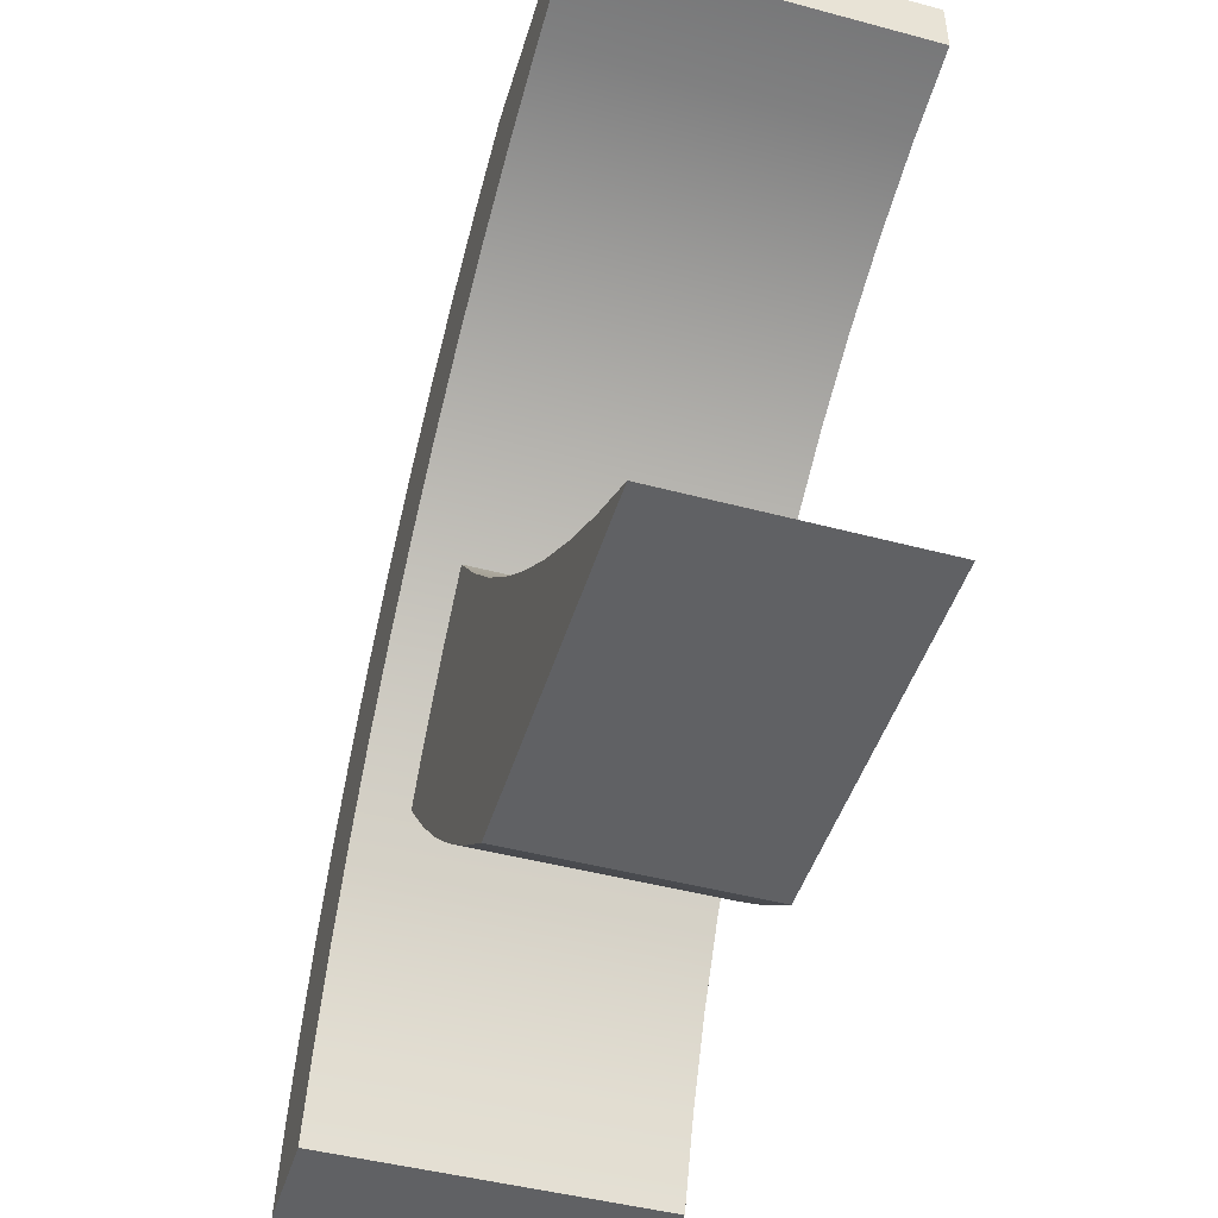
<metadata>
{"format":"obj","ext":"obj","renderer":"f3d","projection":"perspective","resolution":1024,"background":"white","views":[{"elev":-46.8,"azim":73.2,"up":"+Y"}]}
</metadata>
<code>
v -0.4532 0.07455 -0.2052
v 0.3895 0.06779 -0.2052
v -0.4532 0.06779 -0.2052
v 0.3895 0.07455 -0.2052
v -0.4532 0.06779 0.2162
v 0.3895 0.07455 0.2162
v 0.3895 0.06779 0.2162
v -0.4532 0.07455 0.2162
v 0.1454 0.06644 -0.04938
v 0.1482 0.06374 -0.04618
v 0.1482 0.06644 -0.04618
v 0.1454 0.06374 -0.04938
v 0.15 0.06374 -0.04237
v 0.1468 0.06644 -0.0265
v 0.1419 0.06374 -0.05175
v 0.1833 0.06374 -0.07508
v 0.15 0.06644 -0.04237
v 0.1436 0.06644 -0.02373
v 0.1491 0.06644 -0.03
v 0.1419 0.06644 -0.05175
v 0.1508 0.06374 -0.03821
v 0.1436 0.06374 -0.02373
v 0.1468 0.06374 -0.0265
v 0.1379 0.06374 -0.05314
v 0.1508 0.06644 -0.03821
v 0.1505 0.06644 -0.034
v 0.1833 0.06374 0.07619
v 0.1397 0.06644 -0.02188
v 0.1397 0.06374 -0.02188
v 0.1491 0.06374 -0.03
v 0.1379 0.06644 -0.05314
v 0.1337 0.06374 -0.05344
v 0.1505 0.06374 -0.034
v 0.1507 0.06374 0.04038
v 0.1833 0.03789 -0.07508
v 0.1444 0.06374 0.02545
v 0.1407 0.06374 0.02335
v 0.1474 0.06374 0.02842
v 0.1295 0.06374 -0.05264
v 0.1507 0.06374 0.03615
v 0.1497 0.06374 0.04447
v 0.1833 0.03789 0.07619
v 0.04998 0.05058 -0.07508
v 0.1356 0.06644 -0.02108
v 0.1356 0.06374 -0.02108
v 0.1366 0.06374 0.02229
v 0.1496 0.06374 0.03207
v 0.1337 0.06644 -0.05344
v 0.08601 0.06374 -0.07508
v 0.1476 0.06374 0.04815
v 0.1507 0.06644 0.04038
v 0.1507 0.06644 0.03615
v 0.1437 0.03033 -0.07508
v 0.04998 0.05058 0.07619
v 0.01523 0.03435 -0.07508
v 0.1444 0.06644 0.02545
v 0.1474 0.06644 0.02842
v 0.1407 0.06644 0.02335
v 0.1257 0.06374 -0.0508
v 0.1295 0.06644 -0.05264
v 0.1496 0.06644 0.03207
v 0.1446 0.06374 0.05116
v 0.1497 0.06644 0.04447
v 0.1437 0.03033 0.07619
v 0.01523 0.03435 0.07619
v 0.08601 0.06374 0.07619
v 0.1314 0.06644 -0.02139
v 0.1314 0.06374 -0.02139
v 0.1324 0.06374 0.02232
v 0.1366 0.06644 0.02229
v 0.1225 0.06374 -0.04803
v 0.1409 0.06374 0.0533
v 0.1476 0.06644 0.04815
v 0.1051 0.01905 -0.07508
v 0.1285 0.06374 0.05338
v -0.01795 0.01515 0.07619
v 0.1409 0.06644 0.0533
v 0.1446 0.06644 0.05116
v 0.1368 0.06644 0.05442
v 0.1201 0.06374 -0.04452
v 0.1257 0.06644 -0.0508
v 0.1274 0.06644 -0.02277
v 0.1368 0.06374 0.05442
v 0.1051 0.01905 0.07619
v -0.01795 0.01515 -0.07508
v 0.1188 0.06374 -0.04053
v 0.1249 0.06374 0.05129
v 0.1326 0.06374 0.05445
v 0.1283 0.06374 0.02344
v 0.1324 0.06644 0.02232
v 0.1326 0.06644 0.05445
v 0.1201 0.06644 -0.04452
v 0.1225 0.06644 -0.04803
v 0.06768 0.00418 -0.07508
v 0.1185 0.06374 -0.03631
v 0.1218 0.06374 0.04832
v 0.1249 0.06644 0.05129
v 0.1285 0.06644 0.05338
v -0.04934 -0.006861 0.07619
v 0.06768 0.00418 0.07619
v 0.1274 0.06374 -0.02277
v 0.1188 0.06644 -0.04053
v 0.1239 0.06644 -0.02515
v -0.04934 -0.006861 -0.07508
v 0.1185 0.06644 -0.03631
v 0.1186 0.06374 0.03636
v 0.1197 0.06374 0.04467
v 0.1218 0.06644 0.04832
v 0.1247 0.06374 0.02557
v 0.1283 0.06644 0.02344
v 0.1211 0.06644 -0.02835
v 0.1192 0.06644 -0.03215
v 0.03182 -0.01417 -0.07508
v 0.1186 0.06374 0.04059
v 0.1192 0.06374 -0.03215
v 0.1247 0.06644 0.02557
v -0.05955 -0.01541 -0.07508
v 0.03182 -0.01417 0.07619
v 0.1239 0.06374 -0.02515
v 0.1211 0.06374 -0.02835
v 0.1186 0.06644 0.04059
v 0.1196 0.06374 0.03227
v 0.1197 0.06644 0.04467
v 0.1217 0.06644 0.02859
v -0.07873 -0.03152 0.07619
v 0.1217 0.06374 0.02859
v -0.002125 -0.03582 -0.07508
v -0.07873 -0.03152 -0.07508
v 0.1186 0.06644 0.03636
v -0.002125 -0.03582 0.07619
v 0.1196 0.06644 0.03227
v -0.1059 -0.05863 0.07619
v -0.03386 -0.06058 -0.07508
v -0.1059 -0.05863 -0.07508
v -0.03386 -0.06058 0.07619
v -0.1305 -0.088 -0.07508
v -0.1305 -0.088 0.07619
v -0.06308 -0.08823 -0.07508
v -0.06308 -0.08823 0.07619
v -0.1525 -0.1194 -0.07508
v -0.08962 -0.1185 0.07619
v -0.08962 -0.1185 -0.07508
v -0.1525 -0.1194 0.07619
v -0.1717 -0.1526 0.07619
v -0.1131 -0.1512 -0.07508
v -0.1131 -0.1512 0.07619
v -0.1717 -0.1526 -0.07508
v -0.188 -0.1873 0.07619
v -0.1335 -0.1859 0.07619
v -0.1335 -0.1859 -0.07508
v -0.188 -0.1873 -0.07508
v -0.2011 -0.2234 -0.07508
v -0.1504 -0.2224 0.07619
v -0.1504 -0.2224 -0.07508
v -0.2011 -0.2234 0.07619
v -0.2111 -0.2604 0.07619
v -0.1639 -0.2604 -0.07508
v -0.1639 -0.2604 0.07619
v -0.2111 -0.2604 -0.07508
v -0.1328 0.06644 0.000554
v -0.1338 0.06374 0.008245
v -0.1338 0.06644 0.008245
v -0.1328 0.06374 0.000554
v -0.1368 0.06374 0.01541
v -0.1338 0.06644 -0.007137
v -0.1139 0.06374 0.05458
v -0.1368 0.06644 0.01541
v -0.1338 0.06374 -0.007137
v -0.1139 0.06374 -0.05347
v -0.1415 0.06374 0.02156
v -0.1368 0.06644 -0.01431
v -0.0972 0.03047 0.05458
v -0.1415 0.06644 0.02156
v -0.1476 0.06374 0.02628
v -0.1368 0.06374 -0.01431
v -0.0972 0.03047 -0.05347
v -0.1997 0.0321 0.05458
v -0.1476 0.06644 0.02628
v -0.1548 0.06374 0.02925
v -0.1415 0.06644 -0.02046
v -0.1415 0.06374 -0.02046
v -0.1997 0.0321 -0.05347
v -0.07891 -0.001907 -0.05347
v -0.1867 0.001057 0.05458
v -0.2111 0.06374 0.05458
v -0.1625 0.06374 0.03027
v -0.1548 0.06644 0.02925
v -0.1476 0.06374 -0.02518
v -0.1867 0.001057 -0.05347
v -0.2111 0.06374 -0.05347
v -0.07891 -0.001907 0.05458
v -0.1773 0.06374 0.02628
v -0.1476 0.06644 -0.02518
v -0.1702 0.06374 0.02925
v -0.1625 0.06644 0.03027
v -0.1548 0.06374 -0.02815
v -0.1773 0.06374 -0.02518
v -0.05896 -0.03332 0.05458
v -0.1721 -0.0293 -0.05347
v -0.1721 -0.0293 0.05458
v -0.1912 0.06374 -0.007137
v -0.1835 0.06374 0.02156
v -0.1702 0.06644 0.02925
v -0.1548 0.06644 -0.02815
v -0.1625 0.06374 -0.02916
v -0.1835 0.06374 -0.02046
v -0.1702 0.06374 -0.02815
v -0.05896 -0.03332 -0.05347
v -0.1882 0.06374 -0.01431
v -0.1922 0.06374 0.000554
v -0.1882 0.06374 0.01541
v -0.1835 0.06644 0.02156
v -0.1773 0.06644 0.02628
v -0.1625 0.06644 -0.02916
v -0.1835 0.06644 -0.02046
v -0.1773 0.06644 -0.02518
v -0.03747 -0.0637 -0.05347
v -0.1561 -0.05891 0.05458
v -0.1561 -0.05891 -0.05347
v -0.1912 0.06644 -0.007137
v -0.1922 0.06644 0.000554
v -0.1912 0.06374 0.008245
v -0.1702 0.06644 -0.02815
v -0.1882 0.06644 -0.01431
v -0.03747 -0.0637 0.05458
v -0.1912 0.06644 0.008245
v -0.1882 0.06644 0.01541
v -0.01446 -0.09294 -0.05347
v -0.1387 -0.08769 -0.05347
v -0.1387 -0.08769 0.05458
v -0.01446 -0.09294 0.05458
v 0.009956 -0.121 0.05458
v 0.001491 -0.1113 -0.05347
v -0.1198 -0.1156 0.05458
v -0.1198 -0.1156 -0.05347
v 0.009956 -0.121 -0.05347
v -0.09962 -0.1425 0.05458
v -0.09962 -0.1425 -0.05347
v 0.03578 -0.1478 -0.05347
v 0.03578 -0.1478 0.05458
v -0.07814 -0.1684 0.05458
v -0.07814 -0.1684 -0.05347
v 0.06292 -0.1732 -0.05347
v 0.06292 -0.1732 0.05458
v -0.05538 -0.1932 0.05458
v 0.09133 -0.1973 -0.05347
v -0.07048 -0.1767 -0.05347
v 0.09133 -0.1973 0.05458
v -0.05538 -0.1932 -0.05347
v -0.03143 -0.2168 0.05458
v 0.1209 -0.2199 -0.05347
v -0.03143 -0.2168 -0.05347
v 0.1209 -0.2199 0.05458
v -0.006336 -0.2392 0.05458
v 0.1516 -0.2409 -0.05347
v -0.006336 -0.2392 -0.05347
v 0.1516 -0.2409 0.05458
v 0.1833 -0.2604 0.05458
v 0.01982 -0.2604 0.05458
v 0.1833 -0.2604 -0.05347
v 0.01982 -0.2604 -0.05347
g mesh1_mesh1-geometry
f 1 2 3
f 2 1 4
f 3 2 1
f 4 1 2
f 2 5 3
f 3 5 2
f 5 1 3
f 3 1 5
f 1 6 4
f 4 6 1
f 6 2 4
f 4 2 6
f 5 2 7
f 7 2 5
f 1 5 8
f 8 5 1
f 6 1 8
f 8 1 6
f 2 6 7
f 7 6 2
f 6 5 7
f 7 5 6
f 5 6 8
f 8 6 5
g mesh2_mesh2-geometry
f 9 10 11
f 10 9 12
f 13 11 10
f 14 9 11
f 9 15 12
f 12 16 10
f 11 13 17
f 10 16 13
f 18 9 14
f 14 11 19
f 15 9 20
f 15 16 12
f 21 17 13
f 19 11 17
f 13 16 21
f 18 20 9
f 14 22 18
f 19 23 14
f 20 24 15
f 24 16 15
f 17 21 25
f 19 17 26
f 27 21 16
f 28 20 18
f 22 14 23
f 29 18 22
f 23 19 30
f 24 20 31
f 32 16 24
f 33 25 21
f 26 17 25
f 26 30 19
f 27 34 21
f 35 27 16
f 28 31 20
f 18 29 28
f 36 22 23
f 37 29 22
f 38 23 30
f 31 32 24
f 39 16 32
f 25 33 26
f 40 33 21
f 30 26 33
f 27 41 34
f 40 21 34
f 27 35 42
f 43 35 16
f 44 31 28
f 45 28 29
f 37 22 36
f 36 23 38
f 46 29 37
f 38 30 47
f 32 31 48
f 39 49 16
f 48 39 32
f 47 33 40
f 47 30 33
f 27 50 41
f 41 51 34
f 34 52 40
f 53 42 35
f 42 54 27
f 55 35 43
f 43 16 49
f 44 48 31
f 28 45 44
f 46 45 29
f 56 37 36
f 57 36 38
f 58 46 37
f 47 57 38
f 59 49 39
f 39 48 60
f 40 61 47
f 27 62 50
f 50 63 41
f 51 41 63
f 52 34 51
f 61 40 52
f 42 53 64
f 55 53 35
f 42 65 54
f 27 54 66
f 43 65 55
f 49 54 43
f 67 48 44
f 68 44 45
f 69 45 46
f 37 56 58
f 36 57 56
f 46 58 70
f 57 47 61
f 71 49 59
f 60 59 39
f 67 60 48
f 27 72 62
f 62 73 50
f 63 50 73
f 63 52 51
f 63 61 52
f 74 64 53
f 64 65 42
f 55 74 53
f 65 43 54
f 54 49 66
f 66 75 27
f 76 55 65
f 44 68 67
f 69 68 45
f 70 69 46
f 77 58 56
f 78 56 57
f 79 70 58
f 73 57 61
f 80 49 71
f 81 71 59
f 59 60 81
f 82 60 67
f 27 83 72
f 72 78 62
f 73 62 78
f 73 61 63
f 64 74 84
f 84 65 64
f 85 74 55
f 49 86 66
f 75 66 87
f 27 75 88
f 55 76 85
f 84 76 65
f 68 82 67
f 89 68 69
f 69 70 90
f 79 58 77
f 77 56 78
f 78 57 73
f 91 70 79
f 86 49 80
f 71 92 80
f 71 81 93
f 82 81 60
f 27 88 83
f 83 77 72
f 78 72 77
f 94 84 74
f 85 94 74
f 66 86 95
f 87 66 96
f 97 75 87
f 98 88 75
f 99 85 76
f 100 76 84
f 82 68 101
f 89 101 68
f 90 89 69
f 91 90 70
f 77 83 79
f 79 88 91
f 80 102 86
f 92 71 93
f 102 80 92
f 103 93 81
f 103 81 82
f 88 79 83
f 84 94 100
f 104 94 85
f 86 105 95
f 106 66 95
f 96 66 107
f 108 87 96
f 75 97 98
f 87 108 97
f 88 98 91
f 85 99 104
f 100 99 76
f 101 103 82
f 109 101 89
f 89 90 110
f 98 90 91
f 105 86 102
f 111 92 93
f 112 102 92
f 111 93 103
f 113 100 94
f 104 113 94
f 112 95 105
f 114 66 106
f 115 106 95
f 107 66 114
f 107 108 96
f 97 110 98
f 108 116 97
f 99 117 104
f 118 99 100
f 103 101 119
f 109 119 101
f 110 109 89
f 98 110 90
f 102 112 105
f 112 92 111
f 103 120 111
f 100 113 118
f 117 113 104
f 95 112 115
f 106 121 114
f 106 115 122
f 114 123 107
f 108 107 123
f 97 116 110
f 108 124 116
f 125 117 99
f 118 125 99
f 120 103 119
f 126 119 109
f 109 110 116
f 111 115 112
f 115 111 120
f 127 118 113
f 128 113 117
f 121 106 129
f 123 114 121
f 122 115 120
f 122 129 106
f 123 124 108
f 124 109 116
f 117 125 128
f 130 125 118
f 126 120 119
f 109 124 126
f 118 127 130
f 128 127 113
f 131 121 129
f 121 131 123
f 122 120 126
f 129 122 131
f 123 131 124
f 132 128 125
f 130 132 125
f 131 126 124
f 133 130 127
f 134 127 128
f 126 131 122
f 128 132 134
f 135 132 130
f 130 133 135
f 134 133 127
f 132 136 134
f 135 137 132
f 138 135 133
f 136 133 134
f 136 132 137
f 139 137 135
f 135 138 139
f 136 138 133
f 137 140 136
f 141 137 139
f 142 139 138
f 136 142 138
f 140 137 143
f 140 142 136
f 141 143 137
f 139 142 141
f 144 140 143
f 140 145 142
f 146 143 141
f 142 146 141
f 140 144 147
f 146 144 143
f 147 145 140
f 146 142 145
f 148 147 144
f 149 144 146
f 147 150 145
f 145 149 146
f 147 148 151
f 149 148 144
f 151 150 147
f 149 145 150
f 148 152 151
f 153 148 149
f 151 154 150
f 154 149 150
f 152 148 155
f 152 154 151
f 153 155 148
f 149 154 153
f 156 152 155
f 152 157 154
f 158 155 153
f 154 158 153
f 152 156 159
f 155 158 156
f 157 152 159
f 158 154 157
f 158 159 156
f 159 158 157
g mesh2_mesh2-geometry
f 11 10 9
f 12 9 10
f 10 11 13
f 11 9 14
f 12 15 9
f 17 13 11
f 14 9 18
f 19 11 14
f 20 9 15
f 13 17 21
f 17 11 19
f 9 20 18
f 18 22 14
f 14 23 19
f 15 24 20
f 25 21 17
f 26 17 19
f 18 20 28
f 23 14 22
f 22 18 29
f 30 19 23
f 31 20 24
f 21 25 33
f 25 17 26
f 19 30 26
f 20 31 28
f 28 29 18
f 24 32 31
f 26 33 25
f 33 26 30
f 28 31 44
f 29 28 45
f 48 31 32
f 32 39 48
f 34 51 41
f 40 52 34
f 31 48 44
f 44 45 28
f 36 37 56
f 38 36 57
f 37 46 58
f 38 57 47
f 60 48 39
f 47 61 40
f 41 63 50
f 63 41 51
f 51 34 52
f 52 40 61
f 44 48 67
f 45 44 68
f 58 56 37
f 56 57 36
f 70 58 46
f 61 47 57
f 39 59 60
f 48 60 67
f 50 73 62
f 73 50 63
f 51 52 63
f 52 61 63
f 67 68 44
f 46 69 70
f 56 58 77
f 57 56 78
f 58 70 79
f 61 57 73
f 59 71 81
f 81 60 59
f 67 60 82
f 62 78 72
f 78 62 73
f 63 61 73
f 67 82 68
f 90 70 69
f 77 58 79
f 78 56 77
f 73 57 78
f 79 70 91
f 80 92 71
f 93 81 71
f 60 81 82
f 72 77 83
f 77 72 78
f 87 75 97
f 75 88 98
f 101 68 82
f 69 89 90
f 70 90 91
f 79 83 77
f 91 88 79
f 86 102 80
f 93 71 92
f 92 80 102
f 81 93 103
f 82 81 103
f 83 79 88
f 95 105 86
f 96 87 108
f 98 97 75
f 97 108 87
f 91 98 88
f 82 103 101
f 110 90 89
f 91 90 98
f 102 86 105
f 93 92 111
f 92 102 112
f 103 93 111
f 105 95 112
f 96 108 107
f 98 110 97
f 97 116 108
f 119 101 103
f 89 109 110
f 90 110 98
f 105 112 102
f 111 92 112
f 111 120 103
f 115 112 95
f 114 121 106
f 107 123 114
f 123 107 108
f 110 116 97
f 116 124 108
f 119 103 120
f 116 110 109
f 112 115 111
f 120 111 115
f 129 106 121
f 121 114 123
f 106 129 122
f 108 124 123
f 116 109 124
f 126 124 109
f 129 121 131
f 123 131 121
f 131 122 129
f 124 131 123
f 124 126 131
f 122 131 126
g mesh2_mesh2-geometry
f 10 16 12
f 13 16 10
f 12 16 15
f 21 16 13
f 15 16 24
f 16 21 27
f 24 16 32
f 21 34 27
f 16 27 35
f 23 22 36
f 22 29 37
f 30 23 38
f 32 16 39
f 21 33 40
f 34 41 27
f 34 21 40
f 42 35 27
f 16 35 43
f 36 22 37
f 38 23 36
f 37 29 46
f 47 30 38
f 16 49 39
f 40 33 47
f 33 30 47
f 41 50 27
f 35 42 53
f 27 54 42
f 43 35 55
f 49 16 43
f 29 45 46
f 39 49 59
f 50 62 27
f 64 53 42
f 35 53 55
f 54 65 42
f 66 54 27
f 55 65 43
f 43 54 49
f 46 45 69
f 59 49 71
f 62 72 27
f 53 64 74
f 42 65 64
f 53 74 55
f 54 43 65
f 66 49 54
f 27 75 66
f 65 55 76
f 45 68 69
f 71 49 80
f 72 83 27
f 84 74 64
f 64 65 84
f 55 74 85
f 66 86 49
f 87 66 75
f 88 75 27
f 85 76 55
f 65 76 84
f 69 68 89
f 80 49 86
f 83 88 27
f 74 84 94
f 74 94 85
f 95 86 66
f 96 66 87
f 76 85 99
f 84 76 100
f 68 101 89
f 100 94 84
f 85 94 104
f 95 66 106
f 107 66 96
f 104 99 85
f 76 99 100
f 89 101 109
f 94 100 113
f 94 113 104
f 106 66 114
f 95 106 115
f 114 66 107
f 104 117 99
f 100 99 118
f 101 119 109
f 118 113 100
f 104 113 117
f 122 115 106
f 99 117 125
f 99 125 118
f 109 119 126
f 113 118 127
f 117 113 128
f 120 115 122
f 128 125 117
f 118 125 130
f 119 120 126
f 130 127 118
f 113 127 128
f 126 120 122
f 125 128 132
f 125 132 130
f 127 130 133
f 128 127 134
f 134 132 128
f 130 132 135
f 135 133 130
f 127 133 134
f 134 136 132
f 132 137 135
f 133 135 138
f 134 133 136
f 137 132 136
f 135 137 139
f 139 138 135
f 133 138 136
f 136 140 137
f 139 137 141
f 138 139 142
f 138 142 136
f 143 137 140
f 136 142 140
f 137 143 141
f 141 142 139
f 143 140 144
f 142 145 140
f 141 143 146
f 141 146 142
f 147 144 140
f 143 144 146
f 140 145 147
f 145 142 146
f 144 147 148
f 146 144 149
f 145 150 147
f 146 149 145
f 151 148 147
f 144 148 149
f 147 150 151
f 150 145 149
f 151 152 148
f 149 148 153
f 150 154 151
f 150 149 154
f 155 148 152
f 151 154 152
f 148 155 153
f 153 154 149
f 155 152 156
f 154 157 152
f 153 155 158
f 153 158 154
f 159 156 152
f 156 158 155
f 159 152 157
f 157 154 158
f 156 159 158
f 157 158 159
g mesh3_mesh3-geometry
f 160 161 162
f 161 160 163
f 164 162 161
f 162 165 160
f 165 163 160
f 166 161 163
f 162 164 167
f 166 164 161
f 167 165 162
f 163 165 168
f 166 163 169
f 170 167 164
f 166 170 164
f 167 171 165
f 171 168 165
f 168 169 163
f 169 172 166
f 167 170 173
f 166 174 170
f 173 171 167
f 168 171 175
f 175 169 168
f 172 169 176
f 172 177 166
f 170 178 173
f 166 179 174
f 178 170 174
f 173 180 171
f 180 175 171
f 181 169 175
f 182 176 169
f 183 172 176
f 172 184 177
f 166 177 185
f 178 180 173
f 166 186 179
f 187 174 179
f 174 187 178
f 175 180 181
f 188 169 181
f 189 176 182
f 182 169 190
f 172 183 191
f 189 183 176
f 191 184 172
f 189 177 184
f 177 190 185
f 185 192 166
f 178 193 180
f 166 194 186
f 195 179 186
f 179 195 187
f 187 193 178
f 193 181 180
f 196 169 188
f 181 193 188
f 177 189 182
f 197 190 169
f 190 177 182
f 183 198 191
f 199 183 189
f 191 200 184
f 184 199 189
f 190 201 185
f 192 185 202
f 166 192 194
f 203 186 194
f 186 203 195
f 195 204 187
f 187 204 193
f 205 169 196
f 188 204 196
f 204 188 193
f 206 190 197
f 197 169 207
f 198 183 208
f 198 200 191
f 199 208 183
f 199 184 200
f 201 190 209
f 185 201 210
f 202 185 211
f 212 192 202
f 213 194 192
f 194 213 203
f 203 214 195
f 195 214 204
f 207 169 205
f 196 214 205
f 214 196 204
f 209 190 206
f 197 215 206
f 207 216 197
f 217 198 208
f 198 218 200
f 219 208 199
f 200 219 199
f 209 220 201
f 201 221 210
f 222 185 210
f 211 185 222
f 211 212 202
f 192 212 213
f 213 223 203
f 203 223 214
f 205 223 207
f 223 205 214
f 206 224 209
f 215 197 216
f 224 206 215
f 216 207 223
f 198 217 225
f 219 217 208
f 225 218 198
f 219 200 218
f 220 209 224
f 221 201 220
f 226 210 221
f 210 226 222
f 222 227 211
f 212 211 227
f 212 216 213
f 213 216 223
f 212 215 216
f 227 224 215
f 228 225 217
f 229 217 219
f 225 230 218
f 230 219 218
f 226 220 224
f 220 226 221
f 227 222 226
f 227 215 212
f 226 224 227
f 225 228 231
f 229 228 217
f 219 230 229
f 231 230 225
f 228 232 231
f 229 233 228
f 234 229 230
f 231 234 230
f 232 228 233
f 232 234 231
f 235 233 229
f 229 234 235
f 232 233 236
f 232 237 234
f 235 236 233
f 234 238 235
f 239 232 236
f 240 237 232
f 238 234 237
f 238 236 235
f 232 239 240
f 238 239 236
f 240 241 237
f 237 242 238
f 243 240 239
f 242 239 238
f 244 241 240
f 242 237 241
f 240 243 244
f 242 243 239
f 244 245 241
f 245 242 241
f 246 244 243
f 247 243 242
f 248 245 244
f 242 245 249
f 244 246 248
f 249 246 243
f 249 243 247
f 242 249 247
f 248 250 245
f 250 249 245
f 251 248 246
f 252 246 249
f 253 250 248
f 249 250 252
f 248 251 253
f 252 251 246
f 253 254 250
f 254 252 250
f 255 253 251
f 256 251 252
f 257 254 253
f 252 254 256
f 253 255 257
f 256 255 251
f 258 254 257
f 259 256 254
f 260 257 255
f 256 260 255
f 254 258 259
f 257 260 258
f 256 259 261
f 260 256 261
f 258 261 259
f 261 258 260
g mesh3_mesh3-geometry
f 162 161 160
f 163 160 161
f 161 162 164
f 160 165 162
f 160 163 165
f 167 164 162
f 162 165 167
f 168 165 163
f 164 167 170
f 165 171 167
f 165 168 171
f 173 170 167
f 167 171 173
f 175 171 168
f 173 178 170
f 174 170 178
f 171 180 173
f 171 175 180
f 173 180 178
f 179 174 187
f 178 187 174
f 181 180 175
f 180 193 178
f 186 179 195
f 187 195 179
f 178 193 187
f 180 181 193
f 188 193 181
f 194 186 203
f 195 203 186
f 187 204 195
f 193 204 187
f 196 204 188
f 193 188 204
f 202 192 212
f 192 194 213
f 203 213 194
f 195 214 203
f 204 214 195
f 205 214 196
f 204 196 214
f 206 215 197
f 197 216 207
f 201 220 209
f 210 221 201
f 202 212 211
f 213 212 192
f 203 223 213
f 214 223 203
f 207 223 205
f 214 205 223
f 209 224 206
f 216 197 215
f 215 206 224
f 223 207 216
f 224 209 220
f 220 201 221
f 221 210 226
f 222 226 210
f 211 227 222
f 227 211 212
f 213 216 212
f 223 216 213
f 216 215 212
f 215 224 227
f 224 220 226
f 221 226 220
f 226 222 227
f 212 215 227
f 227 224 226
g mesh3_mesh3-geometry
f 163 161 166
f 161 164 166
f 169 163 166
f 164 170 166
f 163 169 168
f 166 172 169
f 170 174 166
f 168 169 175
f 176 169 172
f 166 177 172
f 174 179 166
f 175 169 181
f 169 176 182
f 176 172 183
f 177 184 172
f 185 177 166
f 179 186 166
f 181 169 188
f 182 176 189
f 190 169 182
f 191 183 172
f 176 183 189
f 172 184 191
f 184 177 189
f 185 190 177
f 166 192 185
f 186 194 166
f 188 169 196
f 182 189 177
f 169 190 197
f 182 177 190
f 191 198 183
f 189 183 199
f 184 200 191
f 189 199 184
f 185 201 190
f 202 185 192
f 194 192 166
f 196 169 205
f 197 190 206
f 207 169 197
f 208 183 198
f 191 200 198
f 183 208 199
f 200 184 199
f 209 190 201
f 210 201 185
f 211 185 202
f 205 169 207
f 206 190 209
f 208 198 217
f 200 218 198
f 199 208 219
f 199 219 200
f 210 185 222
f 222 185 211
f 225 217 198
f 208 217 219
f 198 218 225
f 218 200 219
f 217 225 228
f 219 217 229
f 218 230 225
f 218 219 230
f 231 228 225
f 217 228 229
f 229 230 219
f 225 230 231
f 231 232 228
f 228 233 229
f 230 229 234
f 230 234 231
f 233 228 232
f 231 234 232
f 229 233 235
f 235 234 229
f 236 233 232
f 234 237 232
f 233 236 235
f 235 238 234
f 236 232 239
f 232 237 240
f 237 234 238
f 235 236 238
f 240 239 232
f 236 239 238
f 237 241 240
f 238 242 237
f 239 240 243
f 238 239 242
f 240 241 244
f 241 237 242
f 244 243 240
f 239 243 242
f 241 245 244
f 241 242 245
f 243 244 246
f 242 243 247
f 244 245 248
f 249 245 242
f 248 246 244
f 243 246 249
f 247 243 249
f 247 249 242
f 245 250 248
f 245 249 250
f 246 248 251
f 249 246 252
f 248 250 253
f 252 250 249
f 253 251 248
f 246 251 252
f 250 254 253
f 250 252 254
f 251 253 255
f 252 251 256
f 253 254 257
f 256 254 252
f 257 255 253
f 251 255 256
f 257 254 258
f 254 256 259
f 255 257 260
f 255 260 256
f 259 258 254
f 258 260 257
f 261 259 256
f 261 256 260
f 259 261 258
f 260 258 261

</code>
